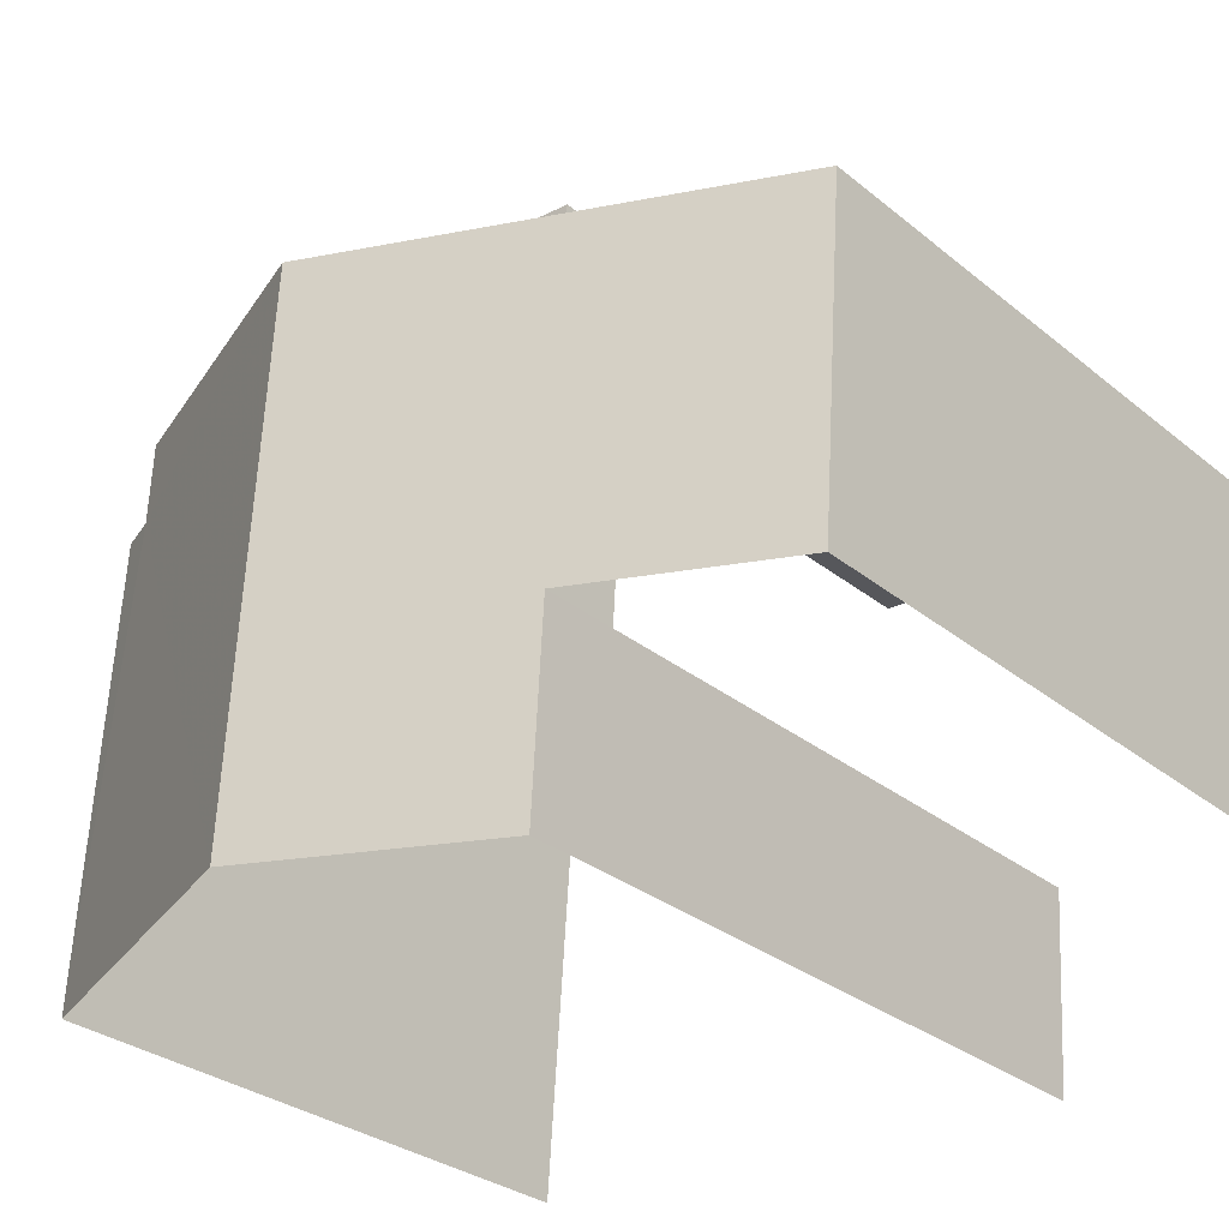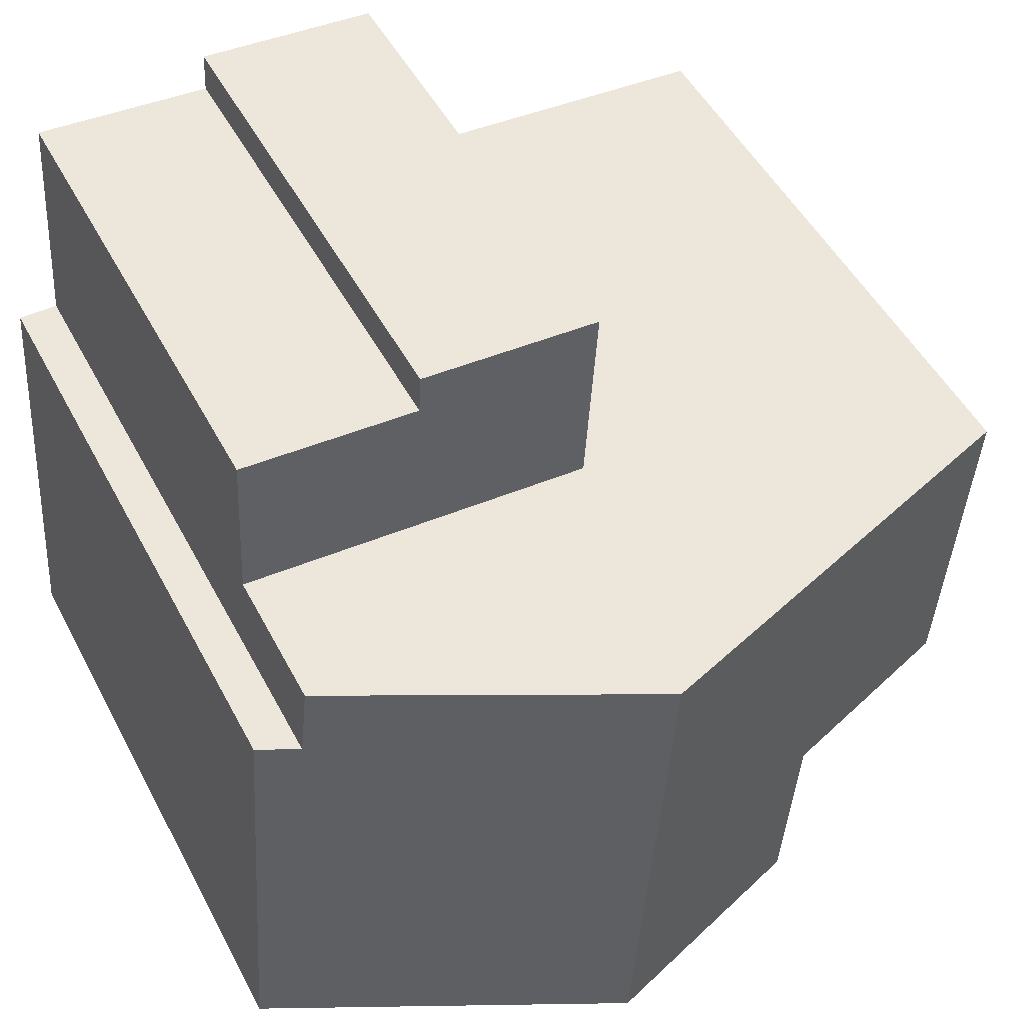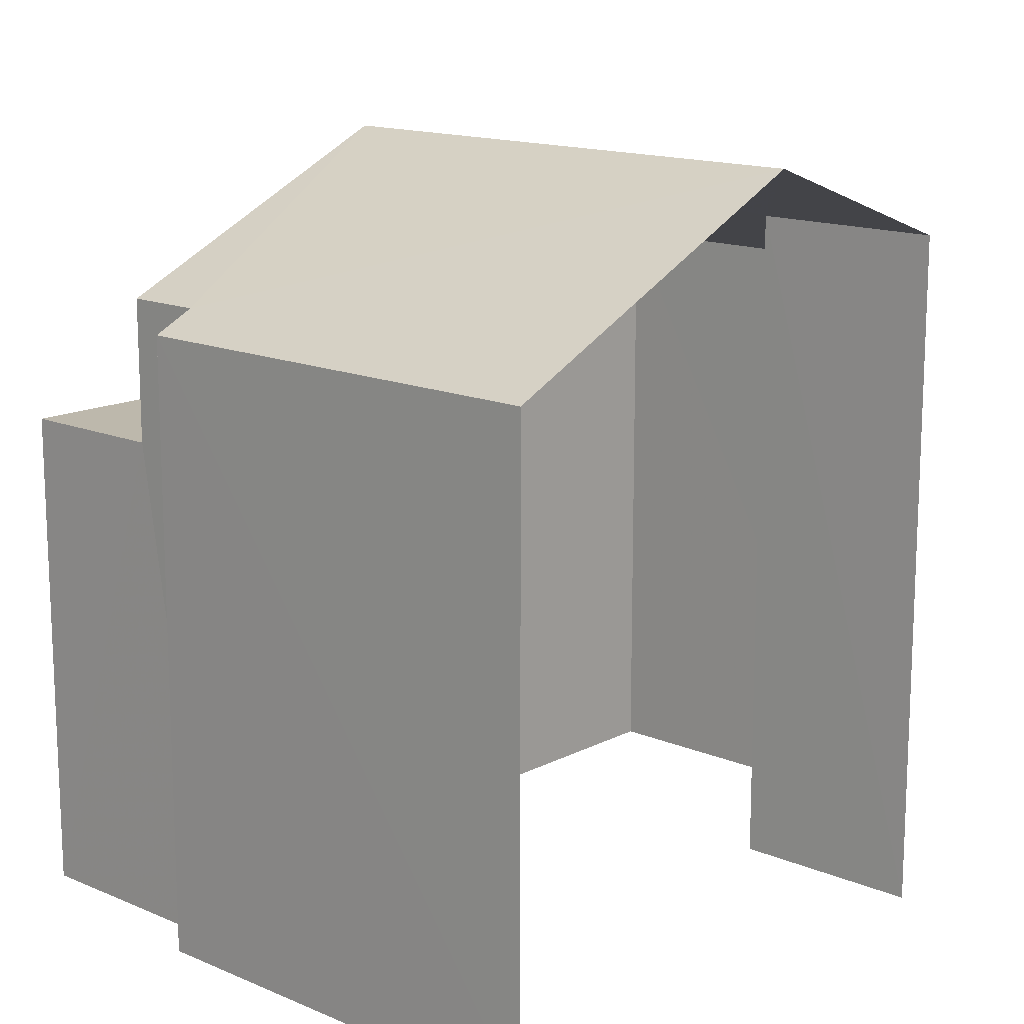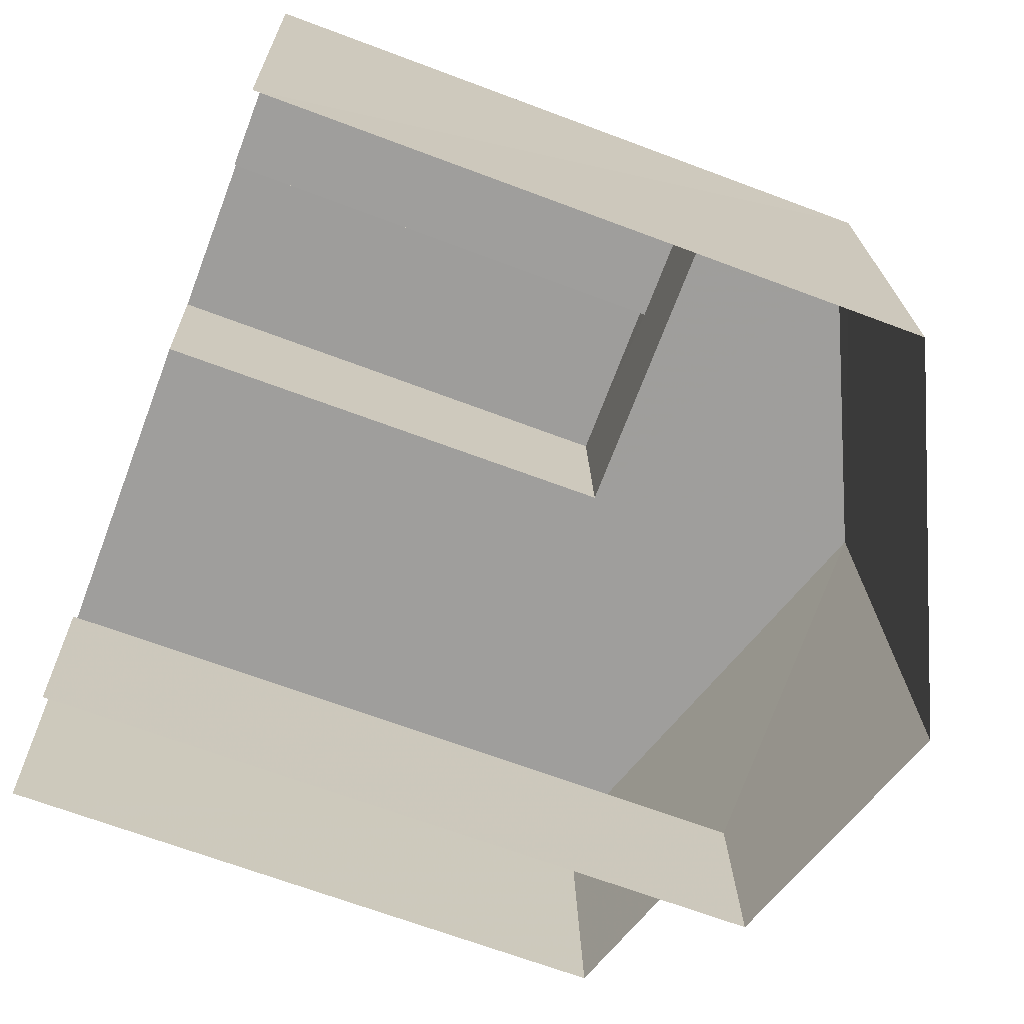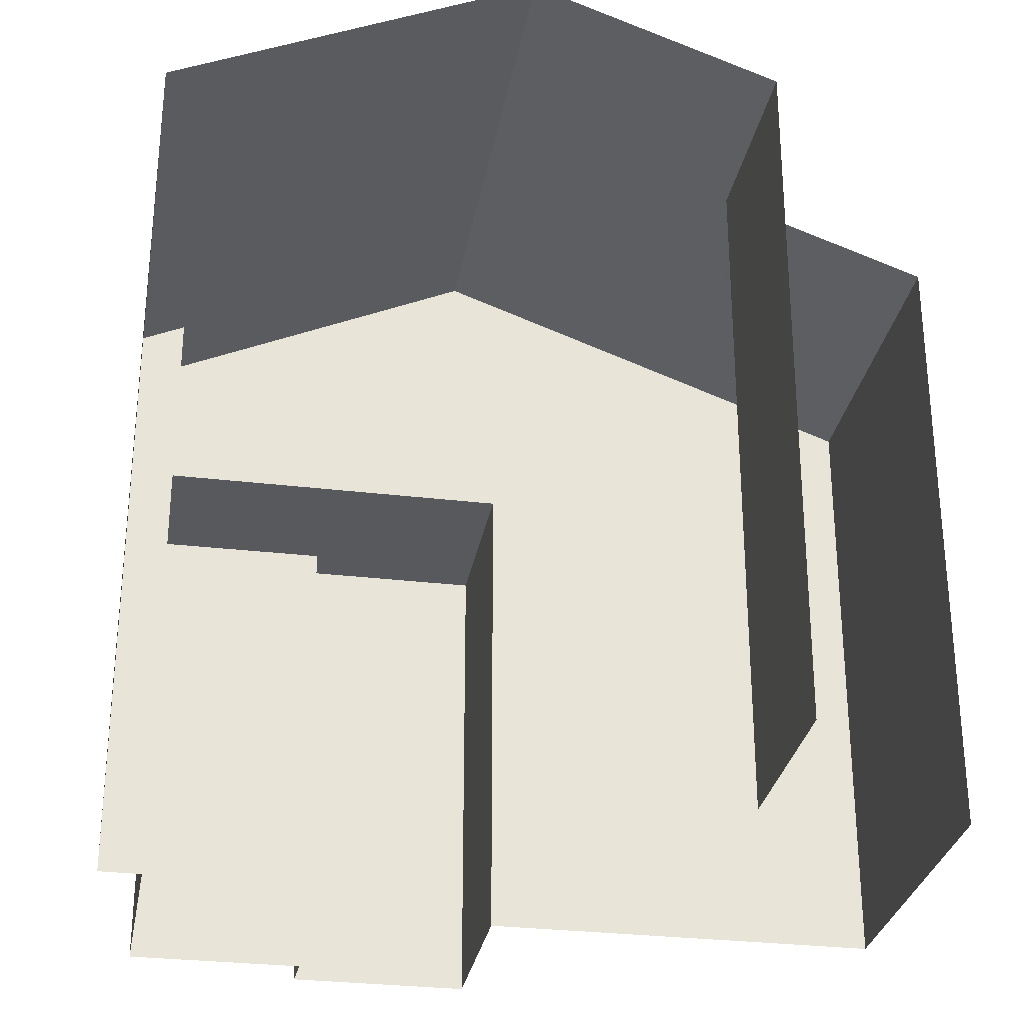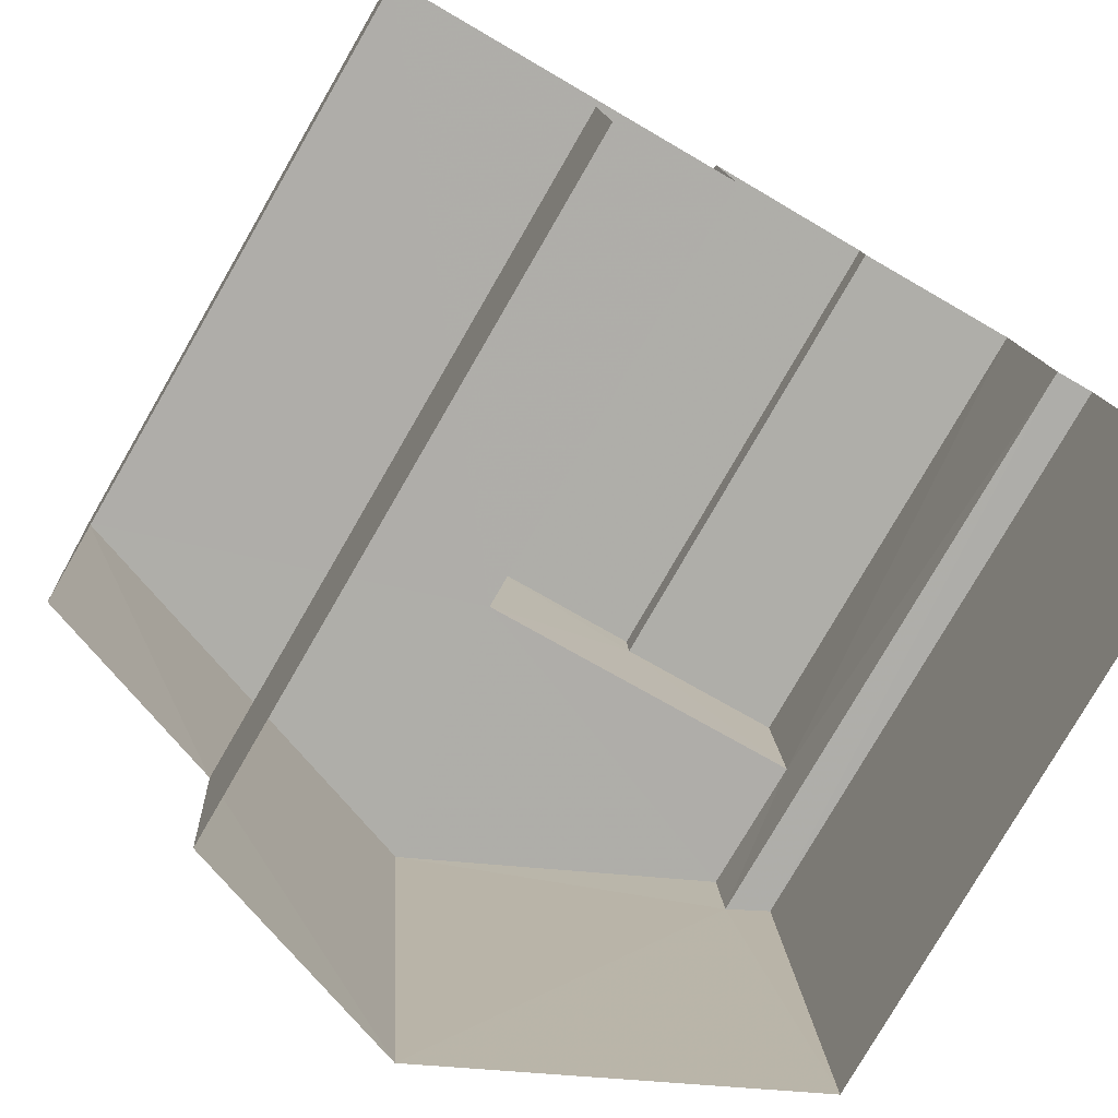
<metadata>
{"format":"obj","ext":"obj","renderer":"f3d","projection":"perspective","resolution":1024,"background":"white","views":[{"elev":-29.8,"azim":40.2,"up":"+Y"},{"elev":49.9,"azim":-27.2,"up":"+Y"},{"elev":14.8,"azim":-51.5,"up":"+Z"},{"elev":-67.2,"azim":-110.7,"up":"+Y"},{"elev":-29.8,"azim":-13.7,"up":"+Z"},{"elev":-79.0,"azim":149.9,"up":"+Y"}]}
</metadata>
<code>
v -3.141e+05 4.154e+04 50.87
v -3.141e+05 4.154e+04 50.87
v -3.141e+05 4.154e+04 50.87
v -3.141e+05 4.154e+04 50.87
v -3.141e+05 4.154e+04 50.87
v -3.141e+05 4.153e+04 50.87
v -3.141e+05 4.154e+04 50.87
v -3.14e+05 4.154e+04 50.87
v -3.14e+05 4.153e+04 50.87
v -3.141e+05 4.153e+04 50.87
v -3.141e+05 4.154e+04 50.87
v -3.141e+05 4.153e+04 50.87
v -3.141e+05 4.154e+04 57.97
v -3.141e+05 4.154e+04 57.97
v -3.141e+05 4.154e+04 57.97
v -3.141e+05 4.154e+04 57.97
v -3.141e+05 4.154e+04 57.97
v -3.141e+05 4.154e+04 57.97
v -3.141e+05 4.153e+04 61.99
v -3.141e+05 4.153e+04 60.76
v -3.141e+05 4.154e+04 62
v -3.14e+05 4.154e+04 59.72
v -3.141e+05 4.153e+04 60.76
v -3.14e+05 4.153e+04 59.71
v -3.141e+05 4.154e+04 60
v -3.141e+05 4.153e+04 59.71
v -3.141e+05 4.154e+04 60
v -3.141e+05 4.154e+04 59.72
f 1 2 3
f 4 1 5
f 6 7 8
f 1 3 7
f 6 8 9
f 10 11 5
f 12 10 6
f 1 7 5
f 5 7 6
f 10 5 6
f 24 6 9
f 24 20 6
f 10 12 26
f 26 23 19
f 26 12 23
f 13 14 15
f 16 15 17
f 17 15 18
f 15 14 18
f 19 20 21
f 21 20 22
f 19 23 20
f 22 20 24
f 21 25 19
f 19 25 26
f 21 27 25
f 26 25 28
f 7 3 17
f 18 7 17
f 16 3 2
f 16 17 3
f 20 12 6
f 20 23 12
f 13 4 14
f 4 5 14
f 14 25 27
f 14 5 25
f 8 7 18
f 22 8 18
f 22 18 21
f 18 14 27
f 18 27 21
f 13 1 4
f 13 15 1
f 28 25 5
f 11 28 5
f 16 2 1
f 15 16 1
f 28 10 26
f 28 11 10
f 9 8 22
f 24 9 22

</code>
